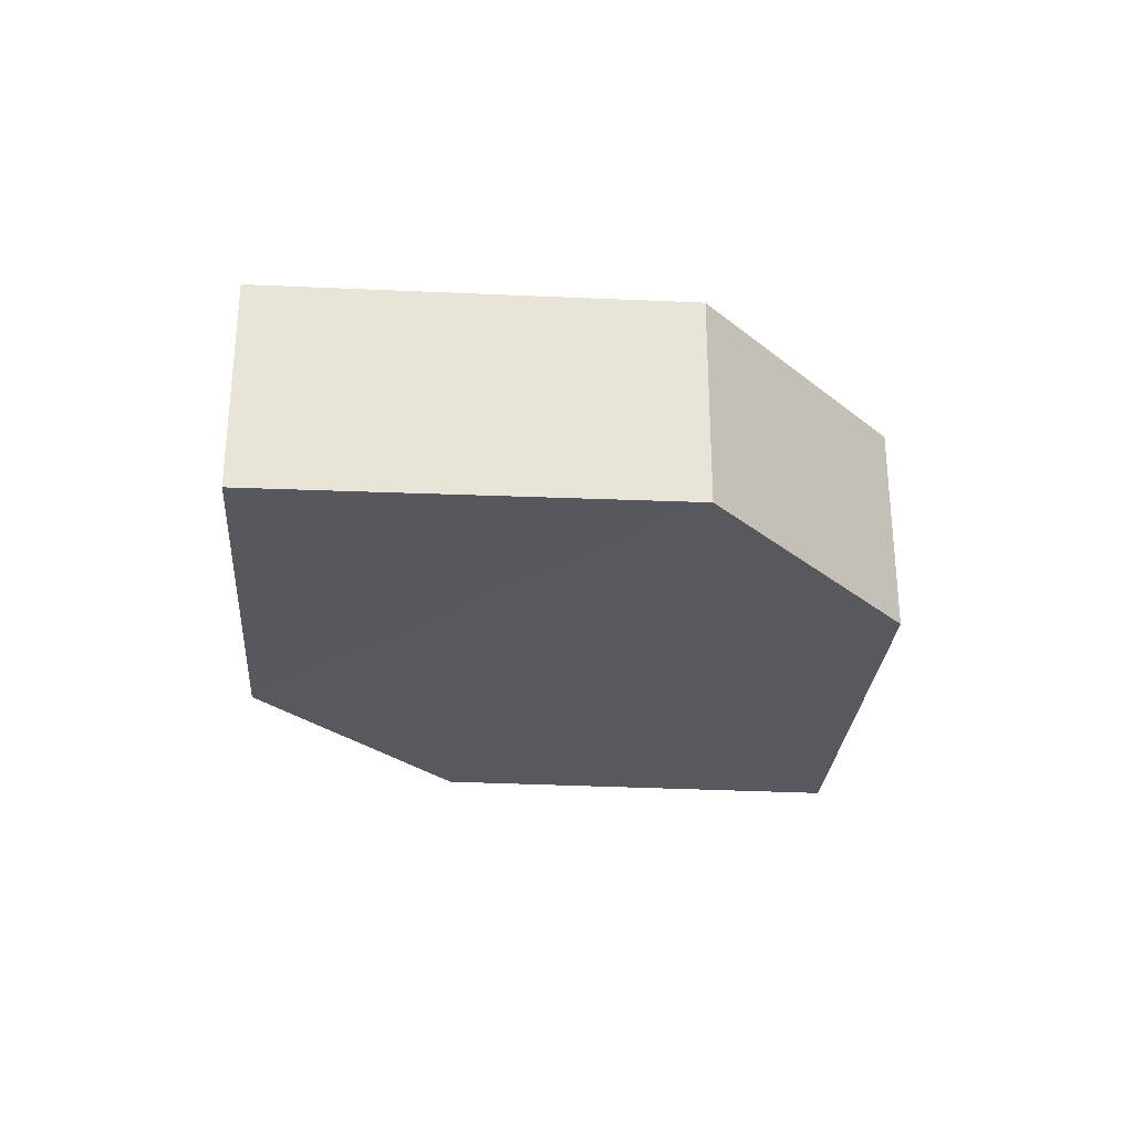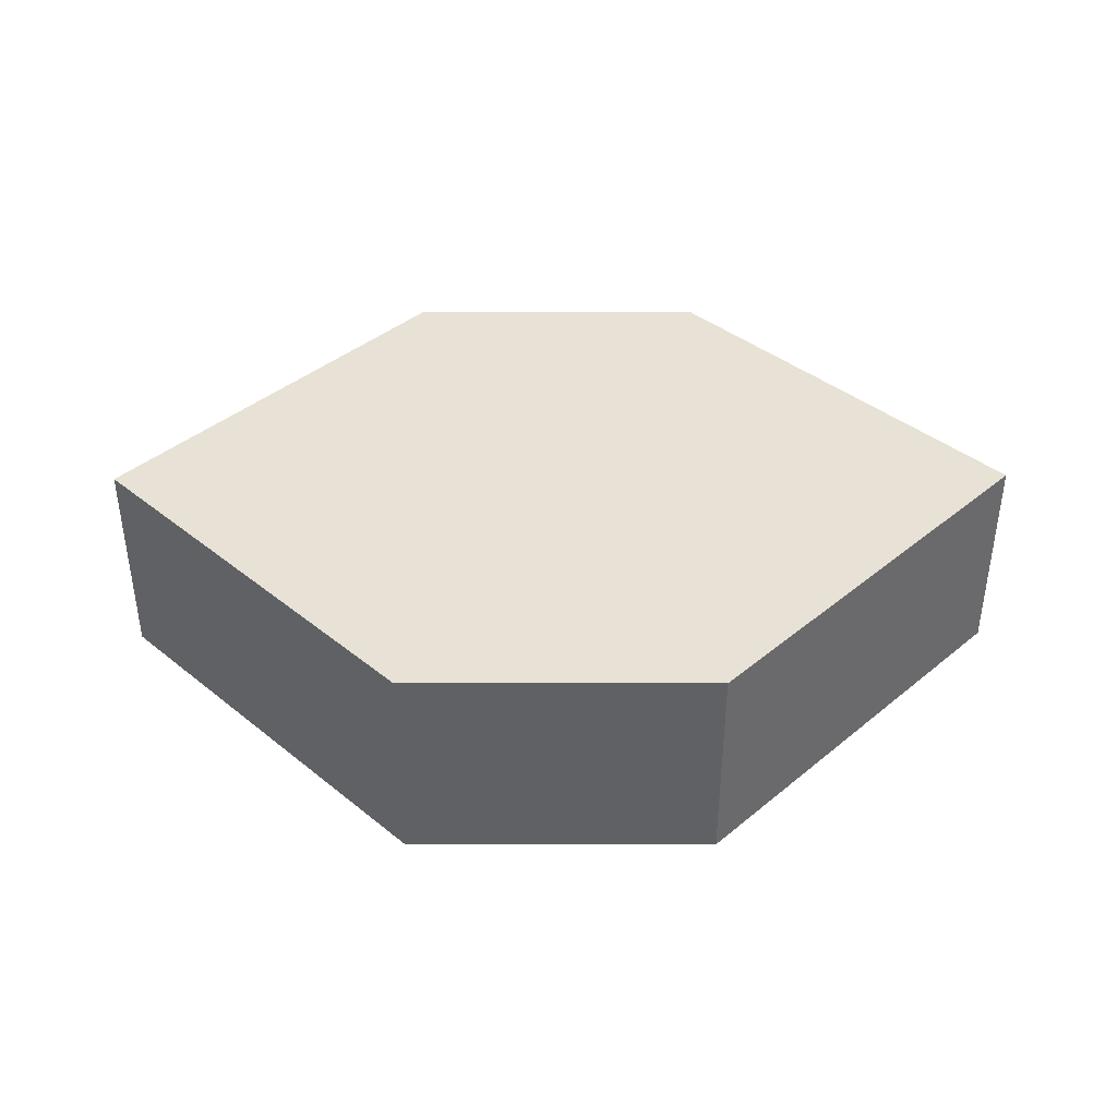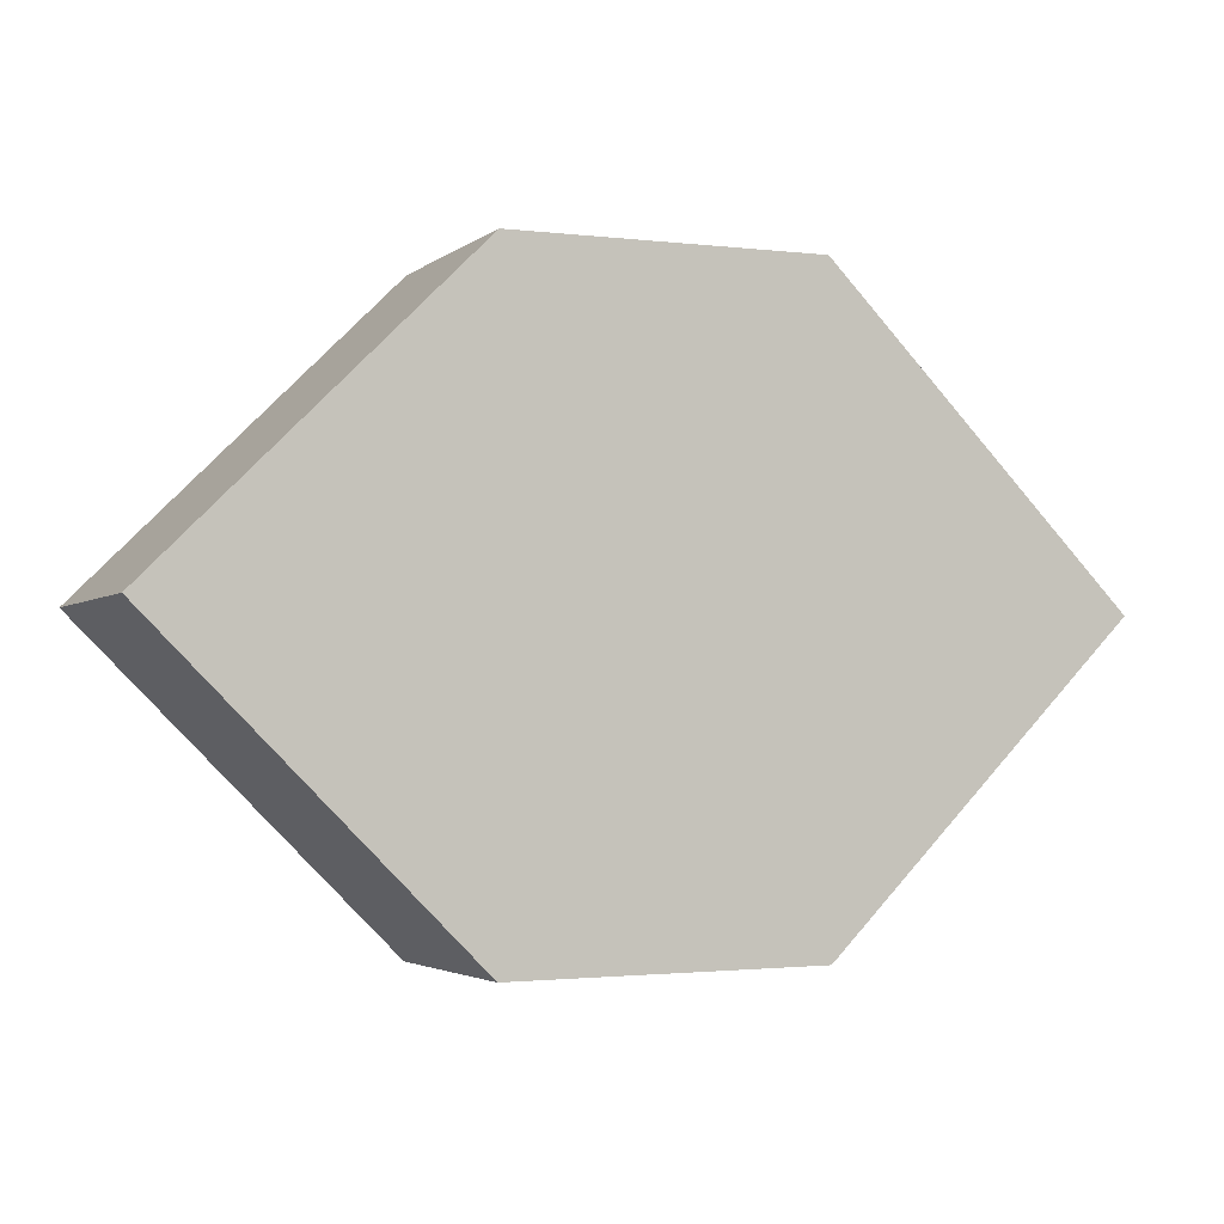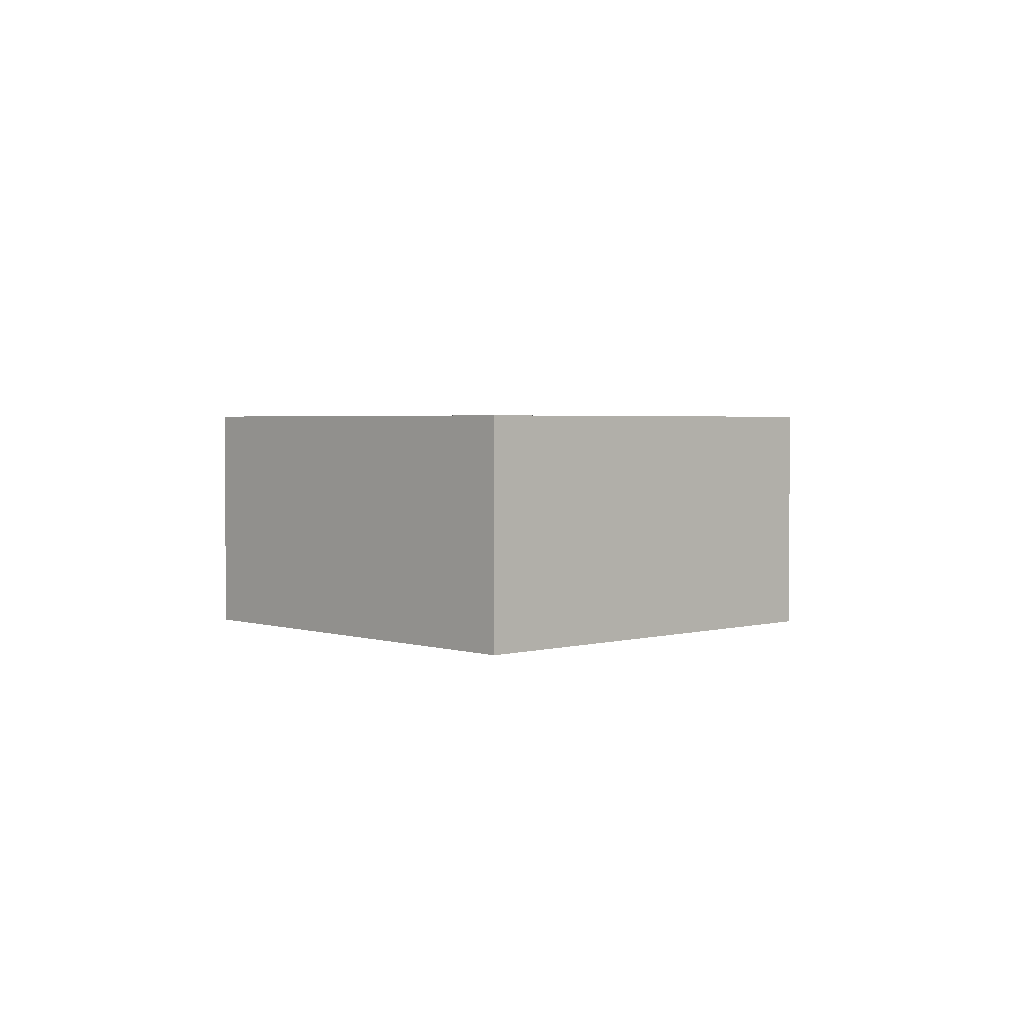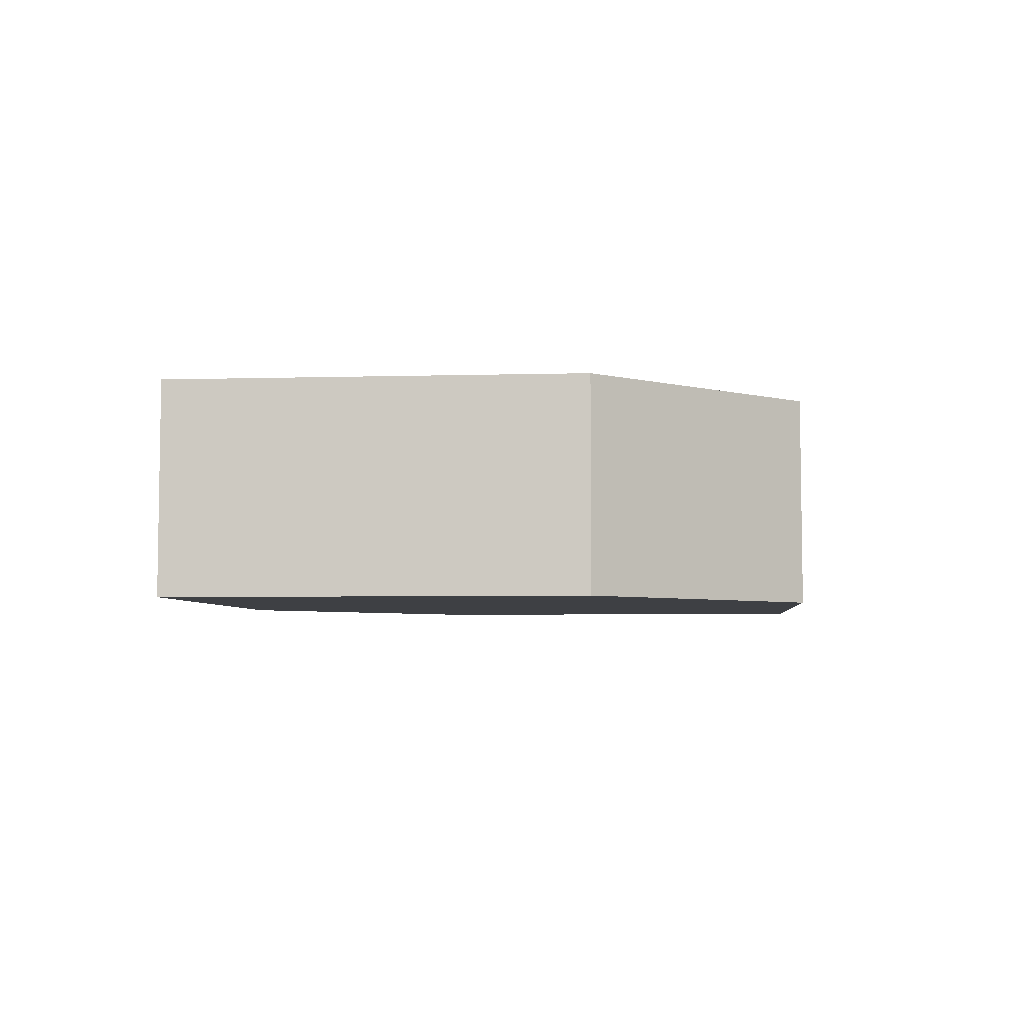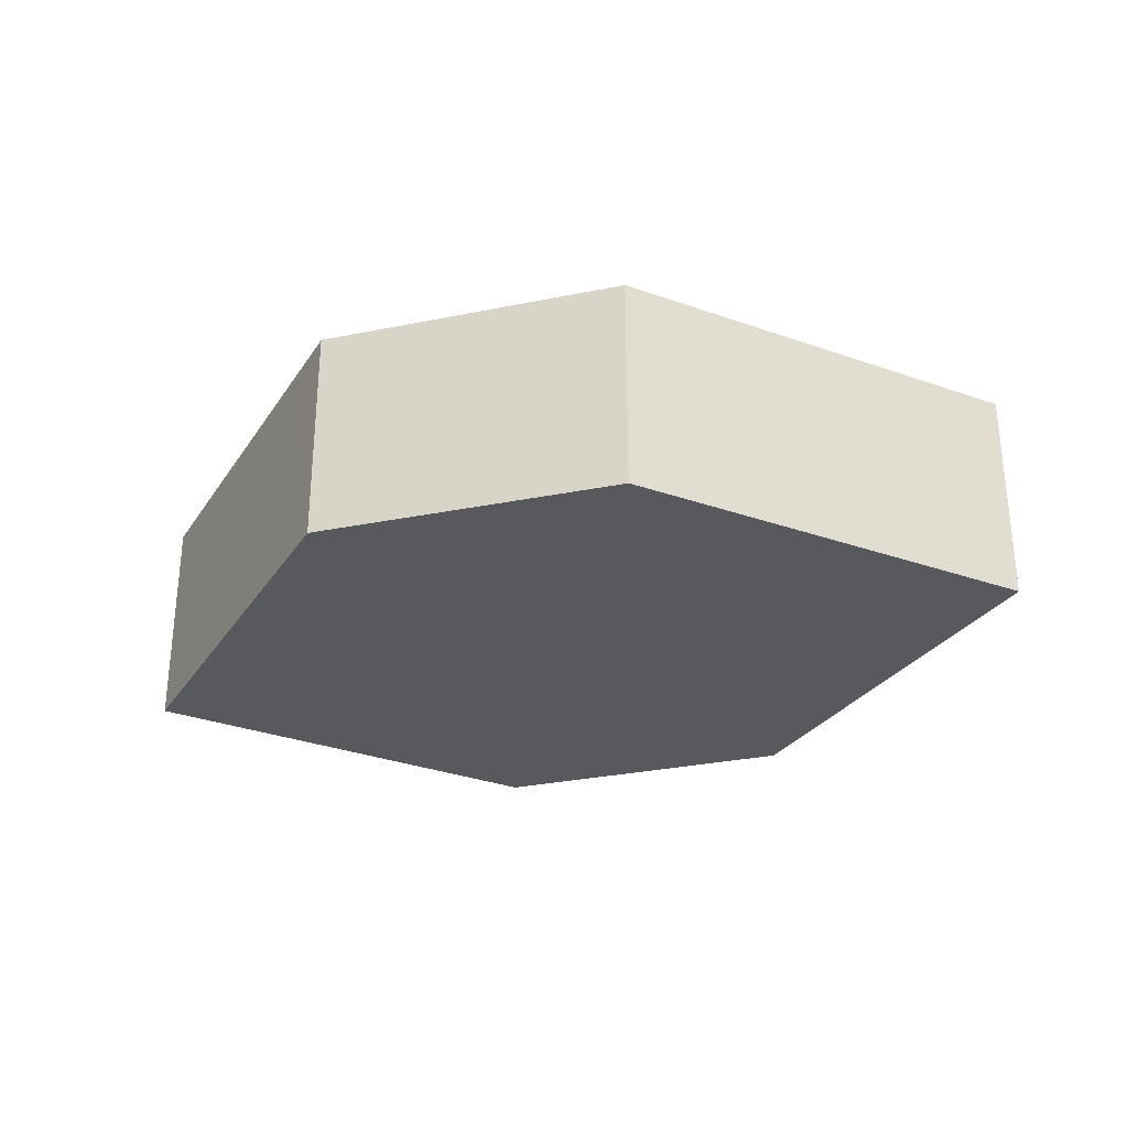
<metadata>
{"format":"obj","ext":"obj","renderer":"f3d","projection":"perspective","resolution":1024,"background":"white","views":[{"elev":-28.8,"azim":130.5,"up":"+Z"},{"elev":40.6,"azim":179.7,"up":"+Z"},{"elev":-2.6,"azim":-24.3,"up":"+Y"},{"elev":2.7,"azim":-88.2,"up":"+Z"},{"elev":-4.8,"azim":-39.3,"up":"+Z"},{"elev":-29.4,"azim":-162.8,"up":"+Z"}]}
</metadata>
<code>
o 5612
v 2174 1883 17.75
v 2174 1883 17.76
v 2174 1883 17.75
v 2174 1883 17.75
v 2174 1883 17.75
v 2174 1883 17.75
v 2174 1883 17.76
v 2174 1883 17.75
v 2174 1883 17.75
v 2174 1883 17.75
v 2174 1883 17.75
v 2174 1883 17.75
v 2174 1883 17.76
v 2174 1883 17.75
v 2174 1883 17.76
v 2174 1883 17.76
v 2174 1883 17.75
v 2174 1883 17.76
v 2174 1883 17.75
v 2174 1883 17.75
v 2174 1883 17.76
v 2174 1883 17.76
v 2174 1883 17.76
v 2174 1883 17.76
v 2174 1883 17.75
v 2174 1883 17.76
v 2174 1883 17.76
v 2174 1883 17.76
v 2174 1883 17.76
v 2174 1883 17.76
v 2174 1883 17.76
v 2174 1883 17.75
f 1 2 3
f 4 5 3
f 6 7 4
f 7 8 9
f 10 8 11
f 12 13 11
f 12 14 4
f 14 15 16
f 17 18 10
f 18 5 19
f 20 19 5
f 21 15 22
f 23 20 21
f 24 25 22
f 24 7 26
f 27 14 26
f 20 28 29
f 18 29 28
f 26 28 30
f 31 32 30

</code>
